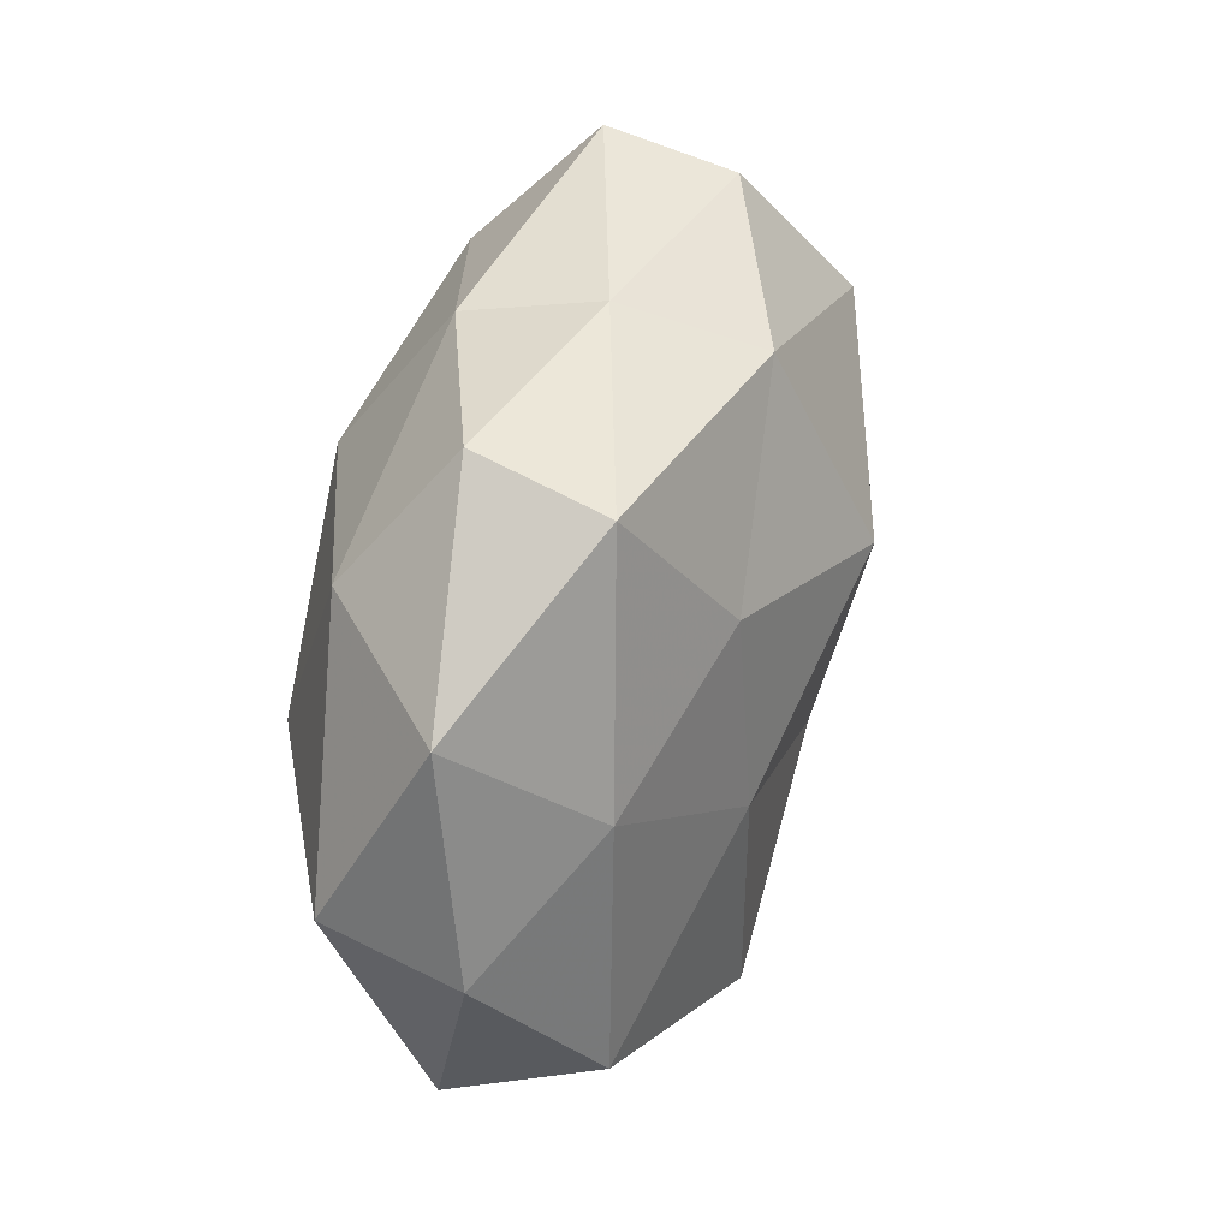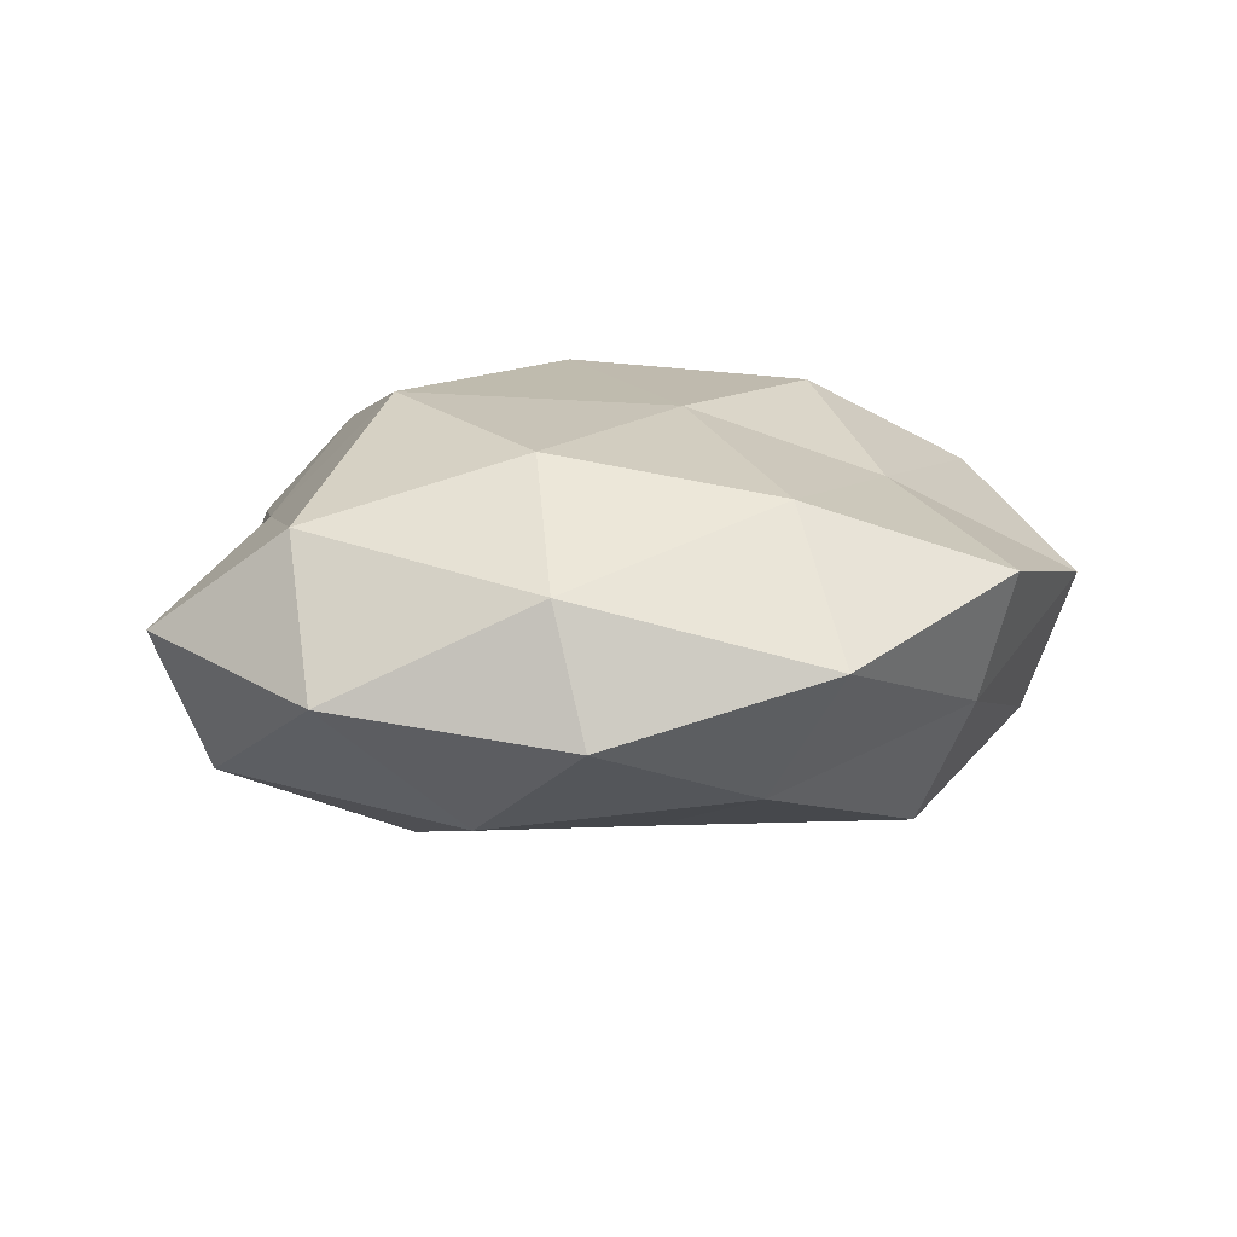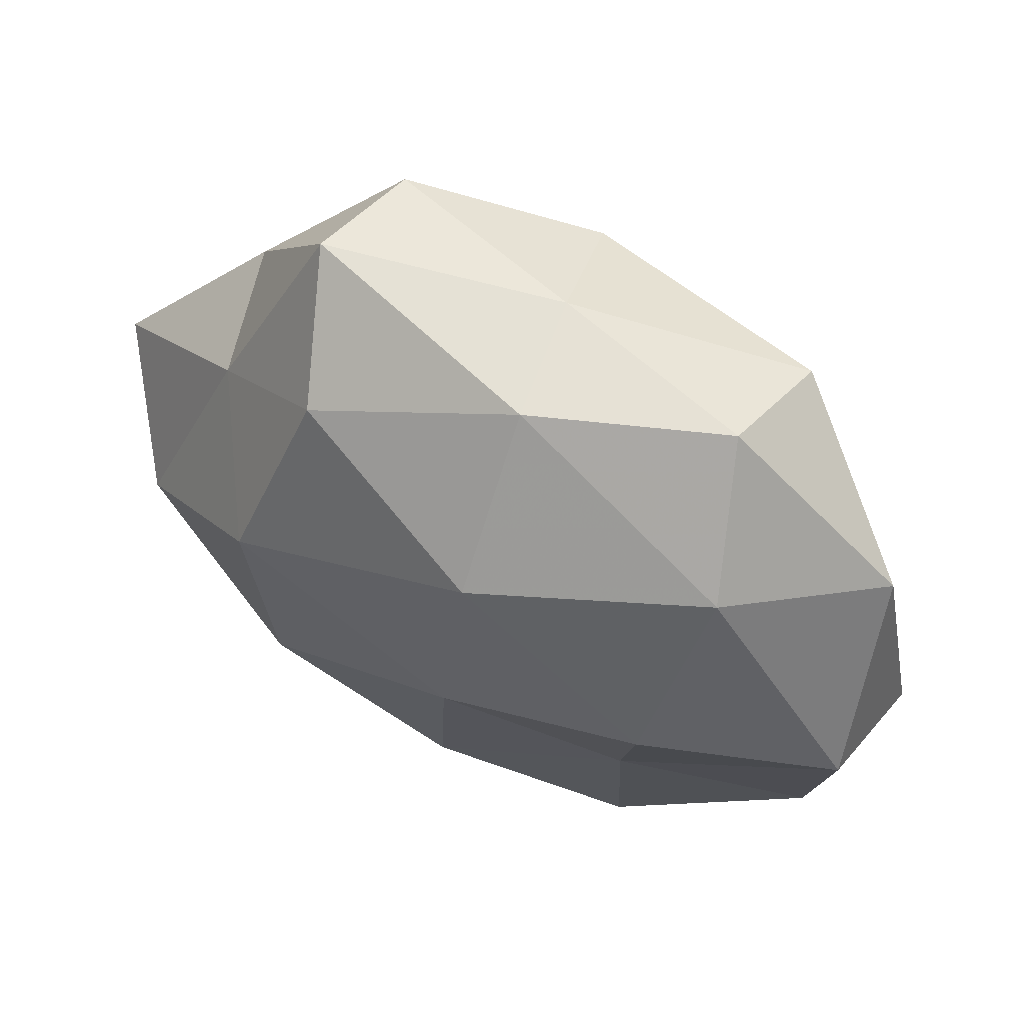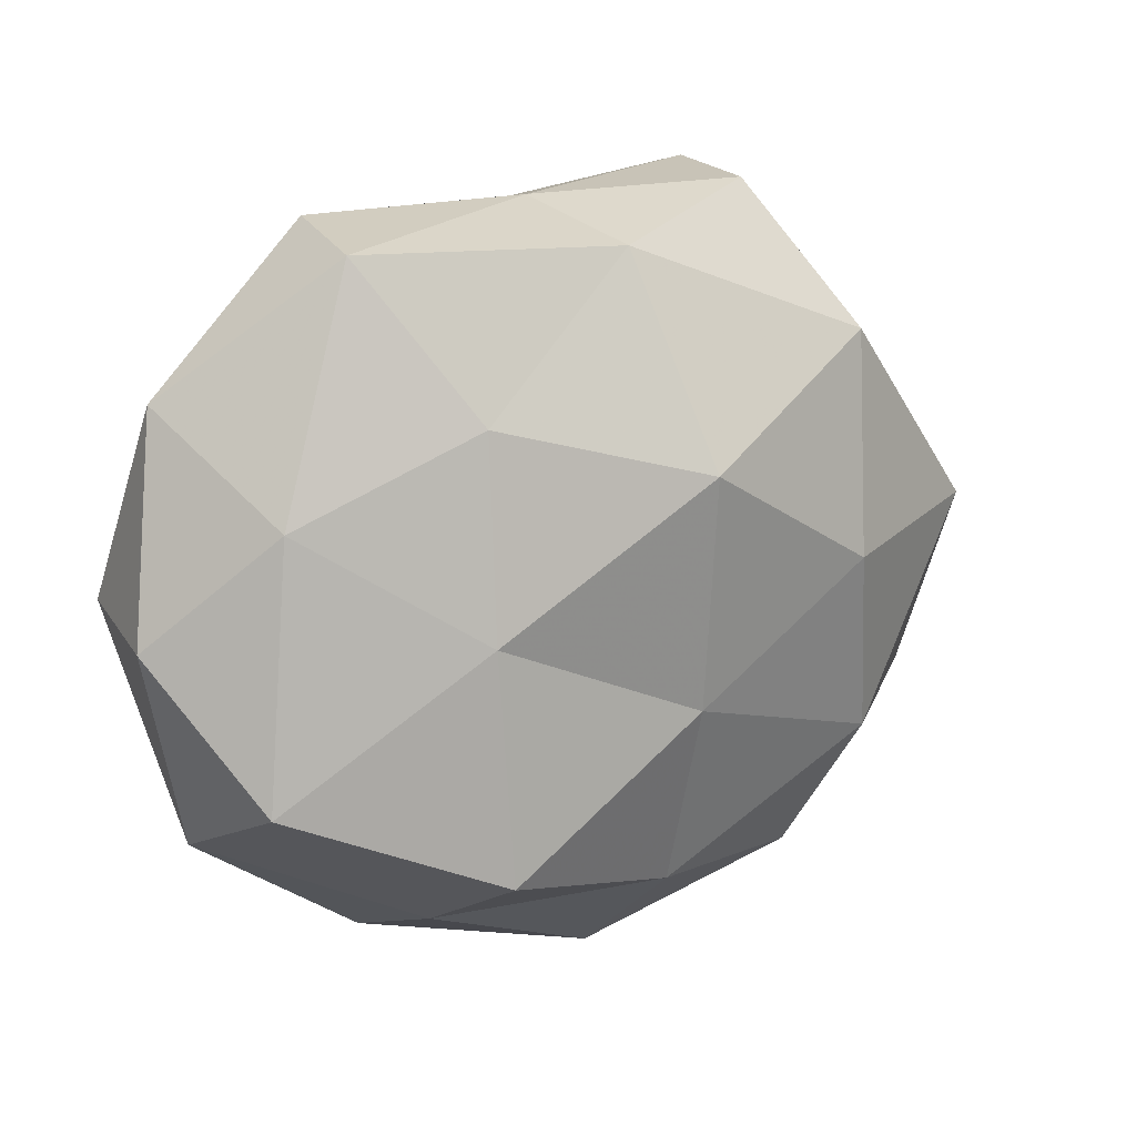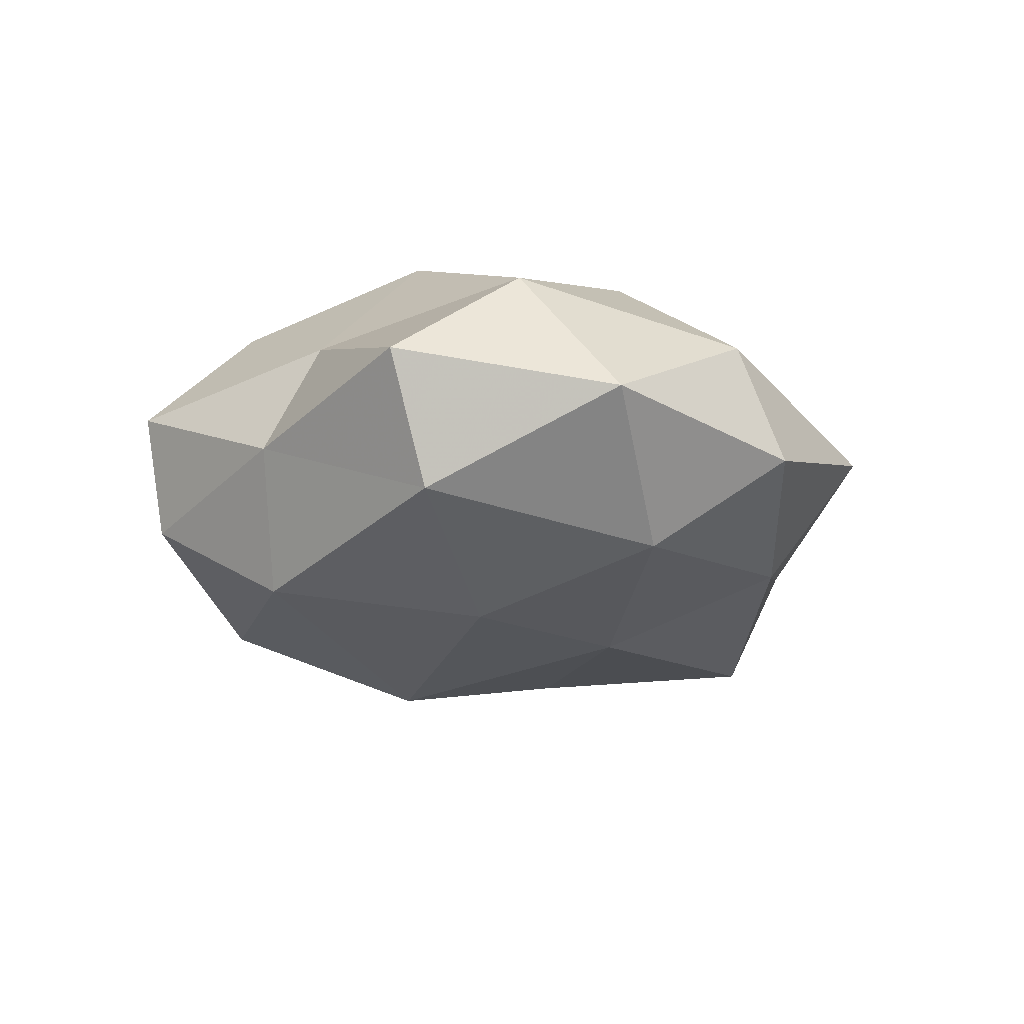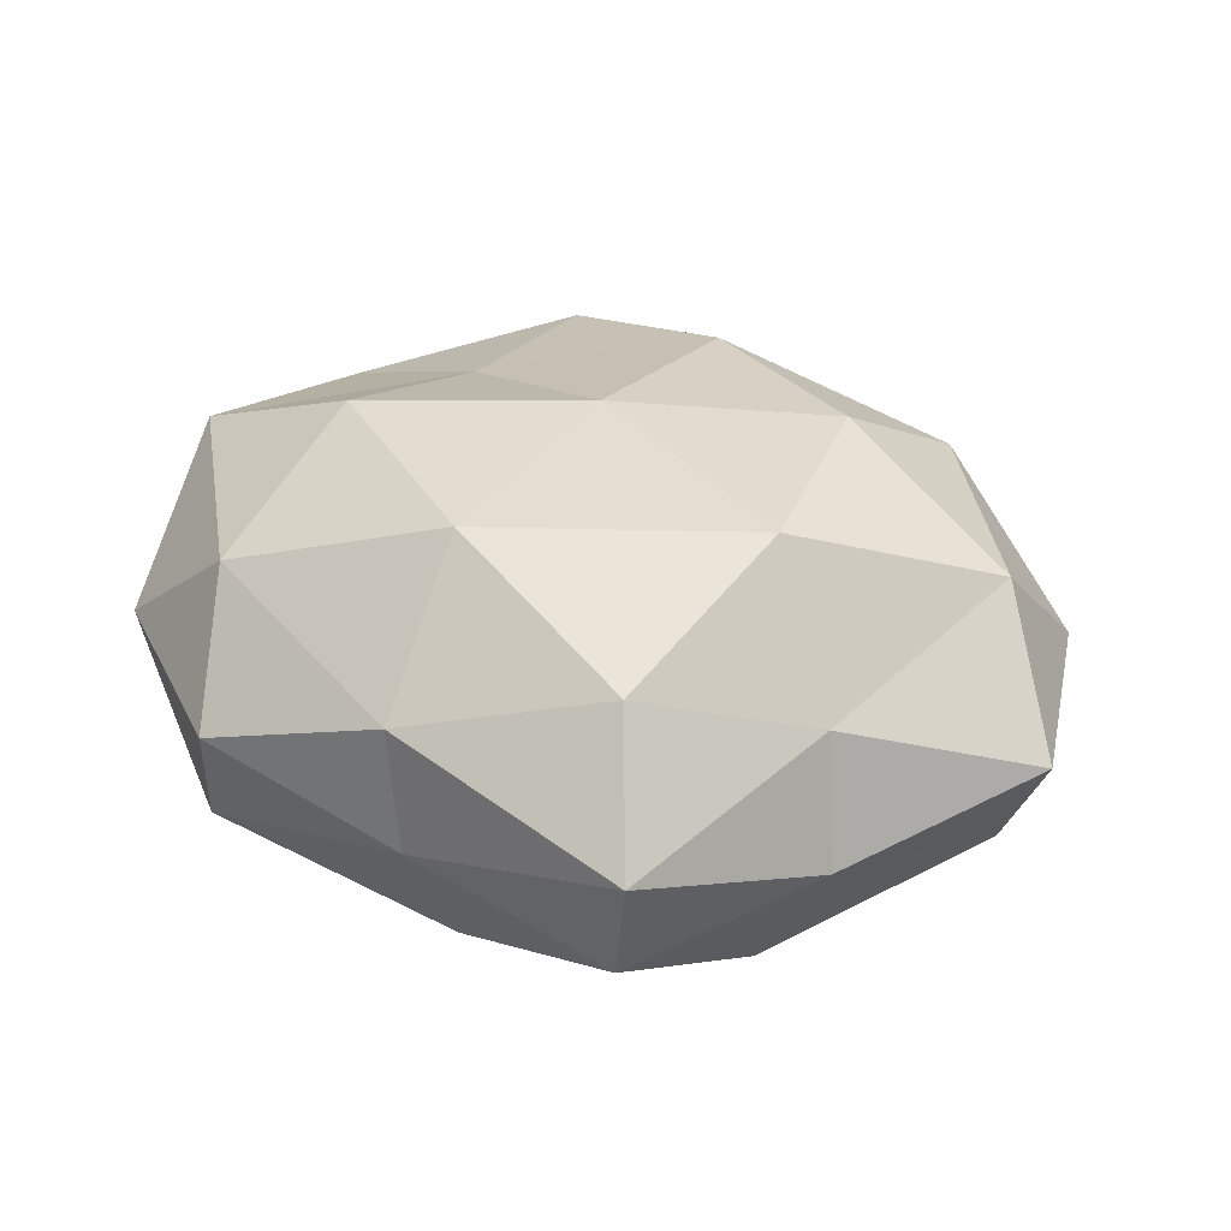
<metadata>
{"format":"obj","ext":"obj","renderer":"f3d","projection":"perspective","resolution":1024,"background":"white","views":[{"elev":37.8,"azim":107.0,"up":"+Y"},{"elev":13.3,"azim":-35.2,"up":"+Z"},{"elev":54.2,"azim":29.5,"up":"+Y"},{"elev":10.5,"azim":148.1,"up":"+Y"},{"elev":-16.4,"azim":-85.7,"up":"+Z"},{"elev":40.1,"azim":-157.4,"up":"+Z"}]}
</metadata>
<code>
v 0.00809 0.02233 0.0278
v -0.03384 -0.03583 0.01173
v -0.02482 -0.01953 0.0244
v 0.04691 -0.02467 -0.01551
v 0.05558 -0.00288 0.01332
v 0.02209 -0.006083 -0.02386
v -0.05425 0.004727 -0.01365
v -0.0366 -0.02386 -0.01701
v -0.006653 -0.05334 0.002943
v -0.04065 0.02826 -0.003428
v -0.03017 -0.0001685 -0.02466
v 0.02339 -0.04781 0.009639
v -0.001512 -0.03693 0.01908
v 0.02197 -0.04285 -0.006832
v 0.03737 0.02615 0.01666
v 0.02611 -0.02097 0.01656
v -0.01783 0.03495 0.02093
v 0.02211 0.01905 -0.02211
v -0.03186 0.02793 -0.02103
v -0.06036 0.008637 0.003131
v 0.03218 0.002159 0.0255
v -0.03726 0.02143 0.01184
v -0.003813 0.01277 -0.0308
v -0.05506 -0.02028 -0.0008092
v 0.05767 -0.006344 -0.003572
v 0.008109 0.04185 0.01332
v -0.03328 -0.0418 -0.004463
v 0.03484 0.0386 -0.01261
v 0.003476 -0.009172 0.02587
v -0.006572 -0.01693 -0.02384
v -0.0237 0.04868 0.006809
v 0.00174 0.03908 -0.0198
v 0.01928 -0.03535 -0.02299
v -0.02156 0.04634 -0.009554
v 0.04452 0.008004 -0.0153
v -0.02622 0.009402 0.02792
v 0.04905 -0.03181 0.003449
v -0.04966 -0.00693 0.01651
v -0.008033 -0.04066 -0.01417
v 0.05395 0.02169 0.0001907
v 0.03246 0.04239 0.003727
v 0.005535 0.04453 -0.002907
f 7 11 8
f 3 2 13
f 2 9 13
f 13 9 12
f 14 12 9
f 12 16 13
f 10 19 7
f 7 19 11
f 20 10 7
f 21 15 1
f 5 15 21
f 5 21 16
f 20 22 10
f 18 6 23
f 11 19 23
f 7 8 24
f 20 7 24
f 15 26 1
f 1 26 17
f 2 27 9
f 24 27 2
f 24 8 27
f 13 29 3
f 16 29 13
f 1 29 21
f 16 21 29
f 8 11 30
f 6 30 23
f 23 30 11
f 22 31 10
f 22 17 31
f 31 17 26
f 23 32 18
f 19 32 23
f 28 18 32
f 4 33 6
f 4 14 33
f 6 33 30
f 10 34 19
f 10 31 34
f 19 34 32
f 4 6 35
f 35 6 18
f 25 4 35
f 35 18 28
f 17 36 1
f 22 36 17
f 36 29 1
f 36 3 29
f 37 14 4
f 37 12 14
f 5 16 37
f 37 16 12
f 25 37 4
f 25 5 37
f 38 2 3
f 20 38 22
f 24 2 38
f 20 24 38
f 38 3 36
f 38 36 22
f 14 9 39
f 27 8 39
f 39 9 27
f 8 30 39
f 33 14 39
f 39 30 33
f 40 15 5
f 25 40 5
f 25 35 40
f 35 28 40
f 15 41 26
f 40 41 15
f 40 28 41
f 31 26 42
f 28 32 42
f 34 31 42
f 42 32 34
f 42 26 41
f 41 28 42

</code>
